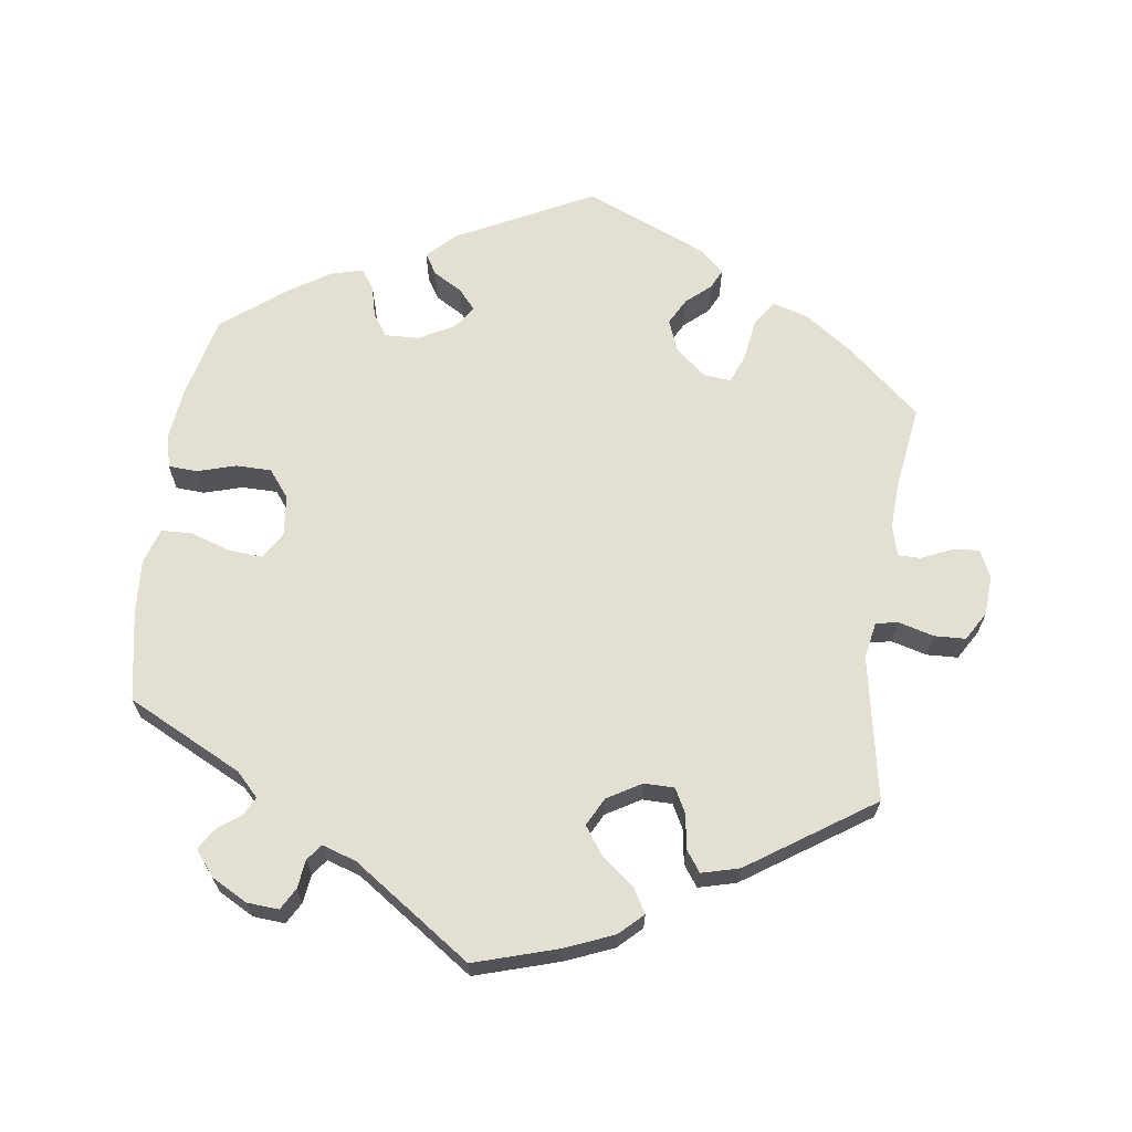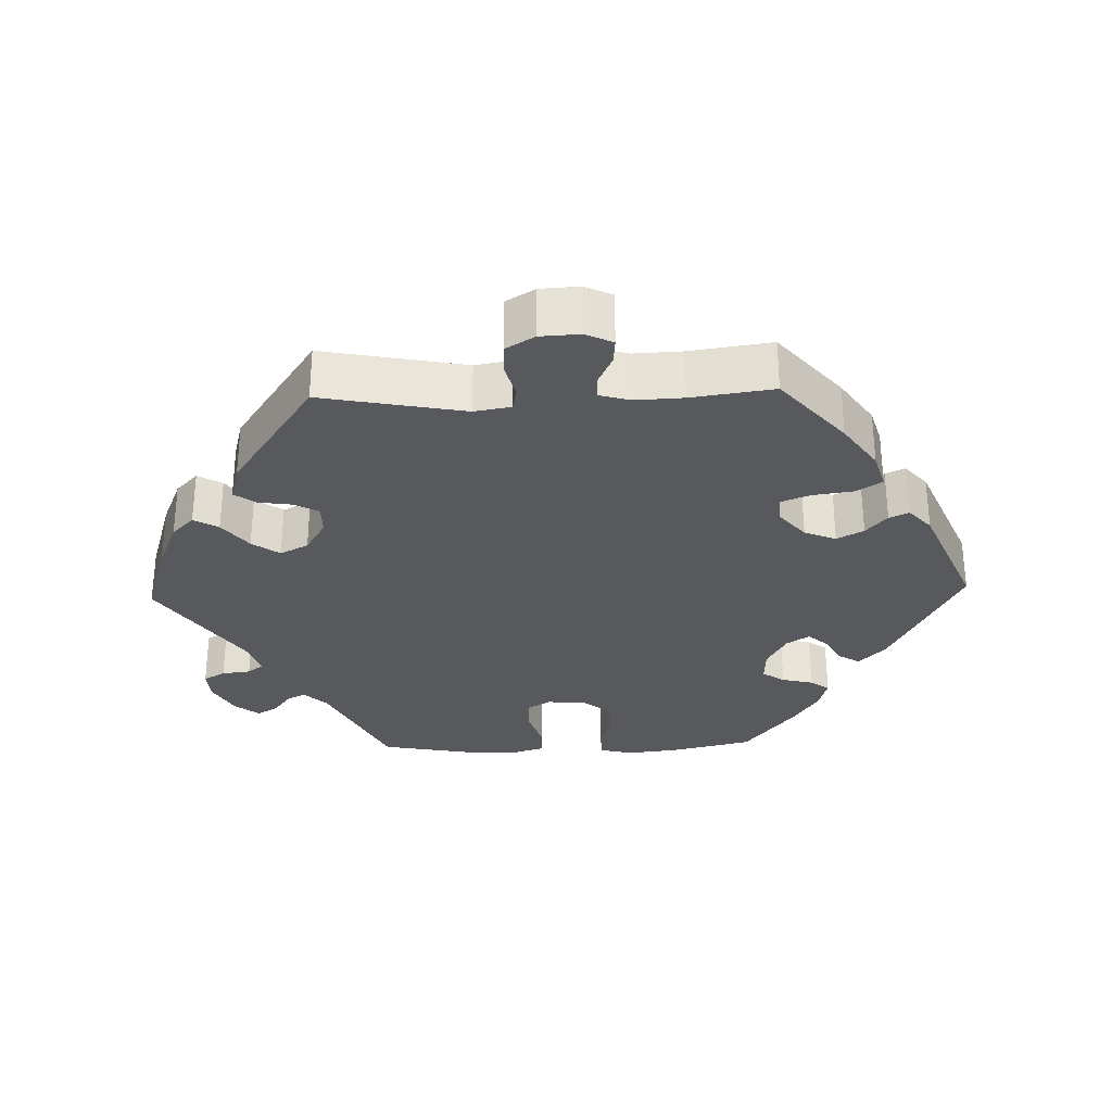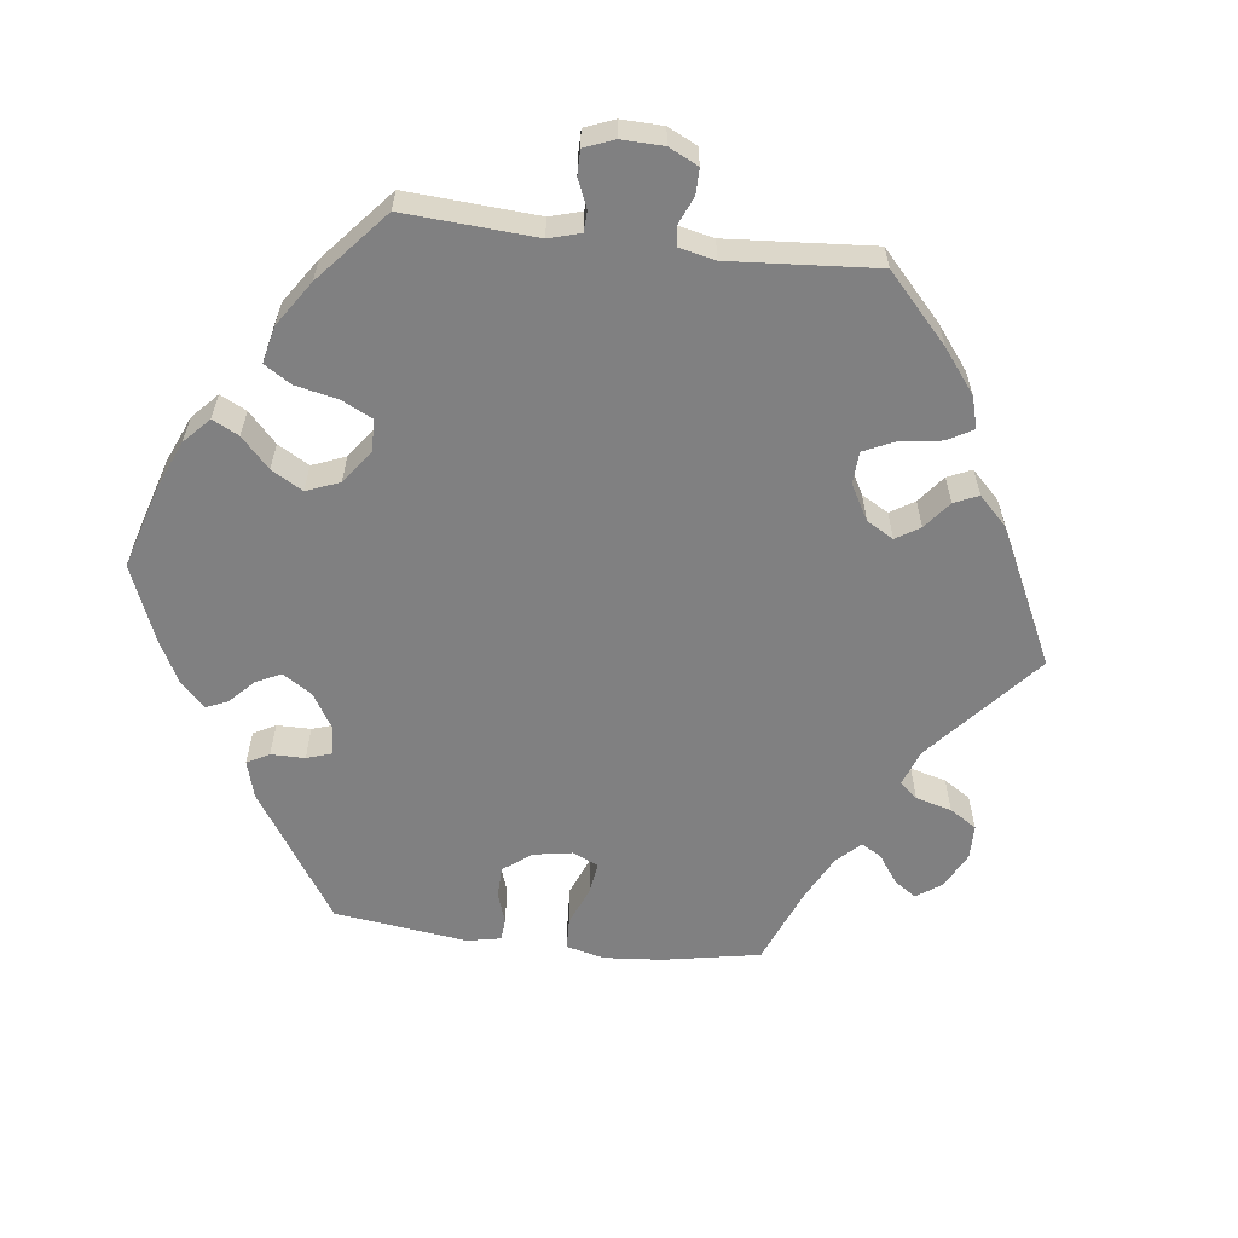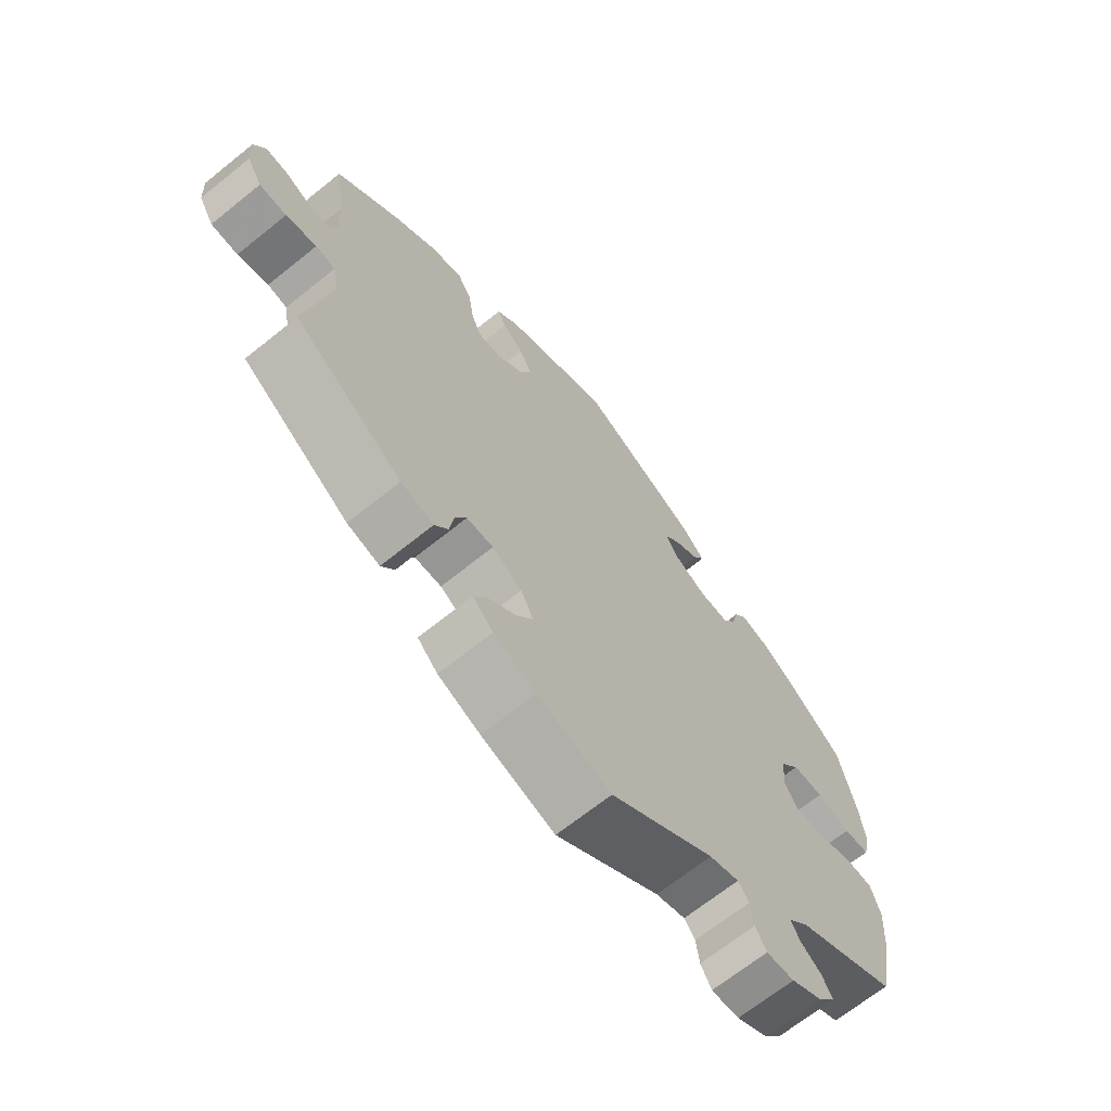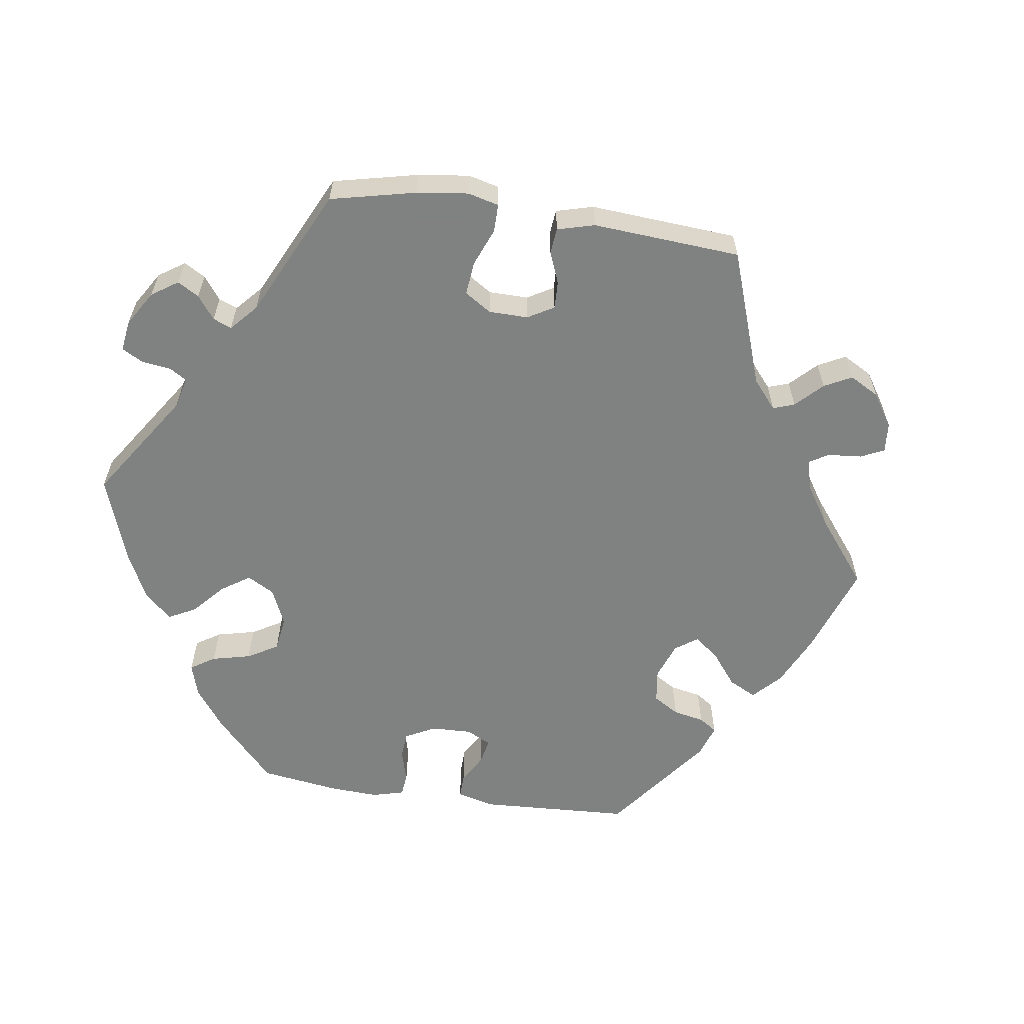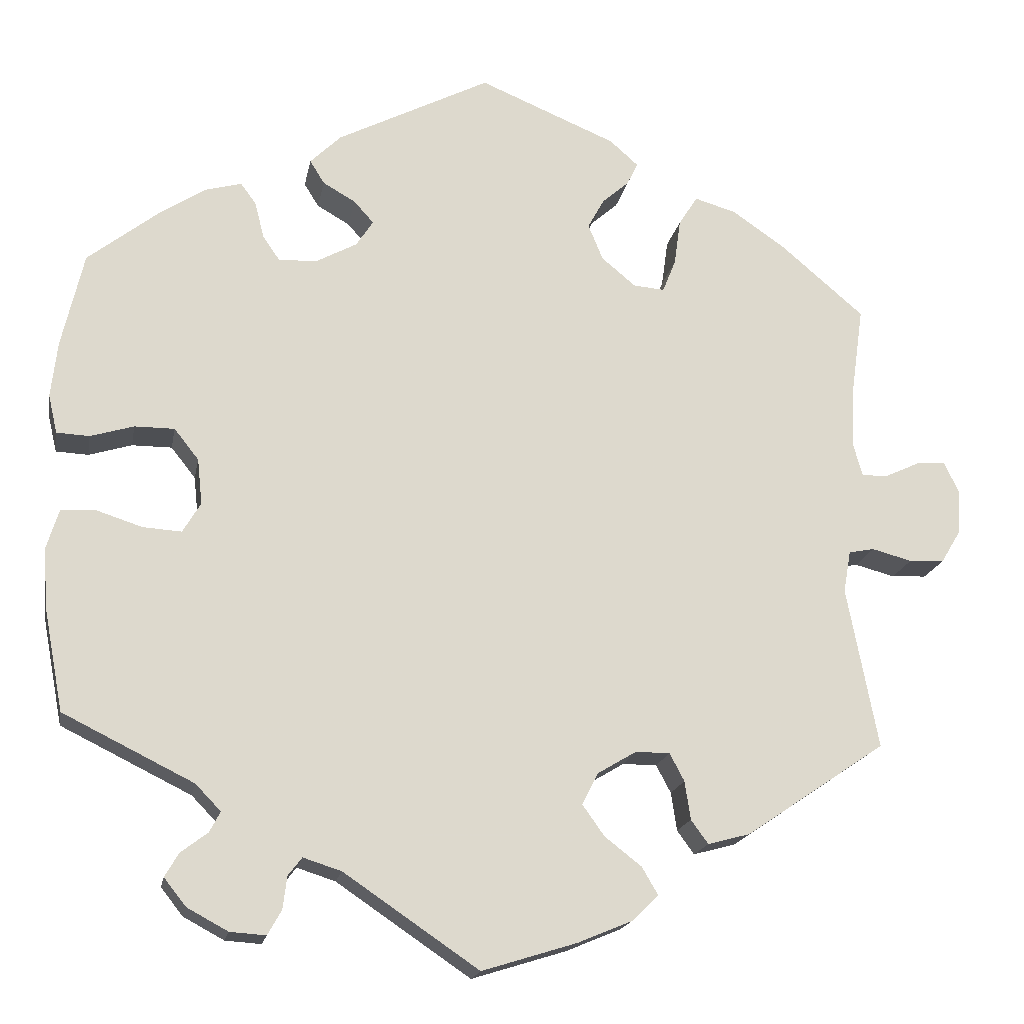
<metadata>
{"format":"obj","ext":"obj","renderer":"f3d","projection":"perspective","resolution":1024,"background":"white","views":[{"elev":66.5,"azim":-171.9,"up":"+Y"},{"elev":-30.2,"azim":-88.2,"up":"+Y"},{"elev":-60.0,"azim":143.0,"up":"+Y"},{"elev":-67.7,"azim":-51.1,"up":"+Z"},{"elev":-60.3,"azim":-158.3,"up":"+Y"},{"elev":-18.0,"azim":169.7,"up":"+Z"}]}
</metadata>
<code>
v 0.527 0.07 0.173
v 0.535 0.07 0.104
v 0.524 0.07 0.057
v 0.484 0.07 0.055
v 0.431 0.07 0.071
v 0.382 0.07 0.071
v 0.352 0.07 0.033
v 0.346 0.07 -0.023
v 0.368 0.07 -0.06
v 0.415 0.07 -0.057
v 0.471 0.07 -0.039
v 0.514 0.07 -0.041
v 0.529 0.07 -0.09
v 0.524 0.07 -0.163
v 0.5 0.07 -0.289
v 0.34 0.07 -0.368
v 0.309 0.07 -0.4
v 0.322 0.07 -0.425
v 0.355 0.07 -0.45
v 0.372 0.07 -0.479
v 0.345 0.07 -0.513
v 0.295 0.07 -0.54
v 0.251 0.07 -0.543
v 0.234 0.07 -0.513
v 0.229 0.07 -0.473
v 0.212 0.07 -0.451
v 0.165 0.07 -0.466
v 0 0.07 -0.578
v -0.116 0.07 -0.542
v -0.183 0.07 -0.514
v -0.215 0.07 -0.483
v -0.195 0.07 -0.449
v -0.15 0.07 -0.414
v -0.123 0.07 -0.376
v -0.143 0.07 -0.337
v -0.19 0.07 -0.309
v -0.232 0.07 -0.309
v -0.25 0.07 -0.343
v -0.257 0.07 -0.39
v -0.278 0.07 -0.419
v -0.33 0.07 -0.405
v -0.501 0.07 -0.289
v -0.463 0.07 -0.091
v -0.472 0.07 -0.04
v -0.503 0.07 -0.034
v -0.552 0.07 -0.047
v -0.595 0.07 -0.045
v -0.619 0.07 -0.005
v -0.622 0.07 0.05
v -0.604 0.07 0.088
v -0.568 0.07 0.085
v -0.525 0.07 0.065
v -0.494 0.07 0.065
v -0.482 0.07 0.107
v -0.485 0.07 0.174
v -0.501 0.07 0.288
v -0.399 0.07 0.375
v -0.334 0.07 0.42
v -0.283 0.07 0.435
v -0.26 0.07 0.399
v -0.252 0.07 0.342
v -0.236 0.07 0.302
v -0.198 0.07 0.305
v -0.156 0.07 0.34
v -0.138 0.07 0.384
v -0.158 0.07 0.421
v -0.191 0.07 0.45
v -0.204 0.07 0.477
v -0.169 0.07 0.508
v -0.001 0.07 0.578
v 0.187 0.07 0.482
v 0.225 0.07 0.445
v 0.207 0.07 0.416
v 0.167 0.07 0.393
v 0.143 0.07 0.366
v 0.164 0.07 0.334
v 0.214 0.07 0.307
v 0.261 0.07 0.305
v 0.282 0.07 0.336
v 0.293 0.07 0.38
v 0.312 0.07 0.406
v 0.356 0.07 0.394
v 0.412 0.07 0.358
v 0.5 0.07 0.289
v 0.527 0 0.173
v 0.535 0 0.104
v 0.524 0 0.057
v 0.484 0 0.055
v 0.431 0 0.071
v 0.382 0 0.071
v 0.352 0 0.033
v 0.346 0 -0.023
v 0.368 0 -0.06
v 0.415 0 -0.057
v 0.471 0 -0.039
v 0.514 0 -0.041
v 0.529 0 -0.09
v 0.524 0 -0.163
v 0.5 0 -0.289
v 0.34 0 -0.368
v 0.309 0 -0.4
v 0.322 0 -0.425
v 0.355 0 -0.45
v 0.372 0 -0.479
v 0.345 0 -0.513
v 0.295 0 -0.54
v 0.251 0 -0.543
v 0.234 0 -0.513
v 0.229 0 -0.473
v 0.212 0 -0.451
v 0.165 0 -0.466
v 0 0 -0.578
v -0.116 0 -0.542
v -0.183 0 -0.514
v -0.215 0 -0.483
v -0.195 0 -0.449
v -0.15 0 -0.414
v -0.123 0 -0.376
v -0.143 0 -0.337
v -0.19 0 -0.309
v -0.232 0 -0.309
v -0.25 0 -0.343
v -0.257 0 -0.39
v -0.278 0 -0.419
v -0.33 0 -0.405
v -0.501 0 -0.289
v -0.463 0 -0.091
v -0.472 0 -0.04
v -0.503 0 -0.034
v -0.552 0 -0.047
v -0.595 0 -0.045
v -0.619 0 -0.005
v -0.622 0 0.05
v -0.604 0 0.088
v -0.568 0 0.085
v -0.525 0 0.065
v -0.494 0 0.065
v -0.482 0 0.107
v -0.485 0 0.174
v -0.501 0 0.288
v -0.399 0 0.375
v -0.334 0 0.42
v -0.283 0 0.435
v -0.26 0 0.399
v -0.252 0 0.342
v -0.236 0 0.302
v -0.198 0 0.305
v -0.156 0 0.34
v -0.138 0 0.384
v -0.158 0 0.421
v -0.191 0 0.45
v -0.204 0 0.477
v -0.169 0 0.508
v -0.001 0 0.578
v 0.187 0 0.482
v 0.225 0 0.445
v 0.207 0 0.416
v 0.167 0 0.393
v 0.143 0 0.366
v 0.164 0 0.334
v 0.214 0 0.307
v 0.261 0 0.305
v 0.282 0 0.336
v 0.293 0 0.38
v 0.312 0 0.406
v 0.356 0 0.394
v 0.412 0 0.358
v 0.5 0 0.289
f 79 80 81 82
f 78 79 82 83
f 71 72 73 74
f 71 74 75
f 70 71 75
f 69 70 75 76
f 66 67 68 69
f 65 66 69 76
f 58 59 60 61
f 58 61 62
f 55 56 57 58
f 54 55 58 62
f 53 54 62 63
f 49 50 51 52
f 49 52 53
f 48 49 53
f 45 46 47 48
f 44 45 48 53
f 40 41 42 43
f 38 39 40 43
f 37 38 43 44
f 36 37 44 53
f 30 31 32 33
f 30 33 34
f 27 28 29 30
f 26 27 30 34
f 22 23 24 25
f 22 25 26
f 21 22 26
f 18 19 20 21
f 17 18 21 26
f 16 17 26 34
f 10 11 12 13
f 9 10 13 14
f 2 3 4 5
f 2 5 6
f 1 2 6
f 78 83 84 1
f 64 65 76 77
f 63 64 77
f 35 36 53 63
f 9 14 15 16
f 8 9 16 34
f 7 8 34 35
f 77 78 1 6
f 35 63 77
f 6 7 35 77
f 166 165 164 163
f 167 166 163 162
f 158 157 156 155
f 159 158 155
f 159 155 154
f 160 159 154 153
f 153 152 151 150
f 160 153 150 149
f 145 144 143 142
f 146 145 142
f 142 141 140 139
f 146 142 139 138
f 147 146 138 137
f 136 135 134 133
f 137 136 133
f 137 133 132
f 132 131 130 129
f 137 132 129 128
f 127 126 125 124
f 127 124 123 122
f 128 127 122 121
f 137 128 121 120
f 117 116 115 114
f 118 117 114
f 114 113 112 111
f 118 114 111 110
f 109 108 107 106
f 110 109 106
f 110 106 105
f 105 104 103 102
f 110 105 102 101
f 118 110 101 100
f 97 96 95 94
f 98 97 94 93
f 89 88 87 86
f 90 89 86
f 90 86 85
f 85 168 167 162
f 161 160 149 148
f 161 148 147
f 147 137 120 119
f 100 99 98 93
f 118 100 93 92
f 119 118 92 91
f 90 85 162 161
f 161 147 119
f 161 119 91 90
f 1 85 86 2
f 2 86 87 3
f 3 87 88 4
f 4 88 89 5
f 5 89 90 6
f 6 90 91 7
f 7 91 92 8
f 8 92 93 9
f 9 93 94 10
f 10 94 95 11
f 11 95 96 12
f 12 96 97 13
f 13 97 98 14
f 14 98 99 15
f 15 99 100 16
f 16 100 101 17
f 17 101 102 18
f 18 102 103 19
f 19 103 104 20
f 20 104 105 21
f 21 105 106 22
f 22 106 107 23
f 23 107 108 24
f 24 108 109 25
f 25 109 110 26
f 26 110 111 27
f 27 111 112 28
f 28 112 113 29
f 29 113 114 30
f 30 114 115 31
f 31 115 116 32
f 32 116 117 33
f 33 117 118 34
f 34 118 119 35
f 35 119 120 36
f 36 120 121 37
f 37 121 122 38
f 38 122 123 39
f 39 123 124 40
f 40 124 125 41
f 41 125 126 42
f 42 126 127 43
f 43 127 128 44
f 44 128 129 45
f 45 129 130 46
f 46 130 131 47
f 47 131 132 48
f 48 132 133 49
f 49 133 134 50
f 50 134 135 51
f 51 135 136 52
f 52 136 137 53
f 53 137 138 54
f 54 138 139 55
f 55 139 140 56
f 56 140 141 57
f 57 141 142 58
f 58 142 143 59
f 59 143 144 60
f 60 144 145 61
f 61 145 146 62
f 62 146 147 63
f 63 147 148 64
f 64 148 149 65
f 65 149 150 66
f 66 150 151 67
f 67 151 152 68
f 68 152 153 69
f 69 153 154 70
f 70 154 155 71
f 71 155 156 72
f 72 156 157 73
f 73 157 158 74
f 74 158 159 75
f 75 159 160 76
f 76 160 161 77
f 77 161 162 78
f 78 162 163 79
f 79 163 164 80
f 80 164 165 81
f 81 165 166 82
f 82 166 167 83
f 83 167 168 84
f 84 168 85 1

</code>
